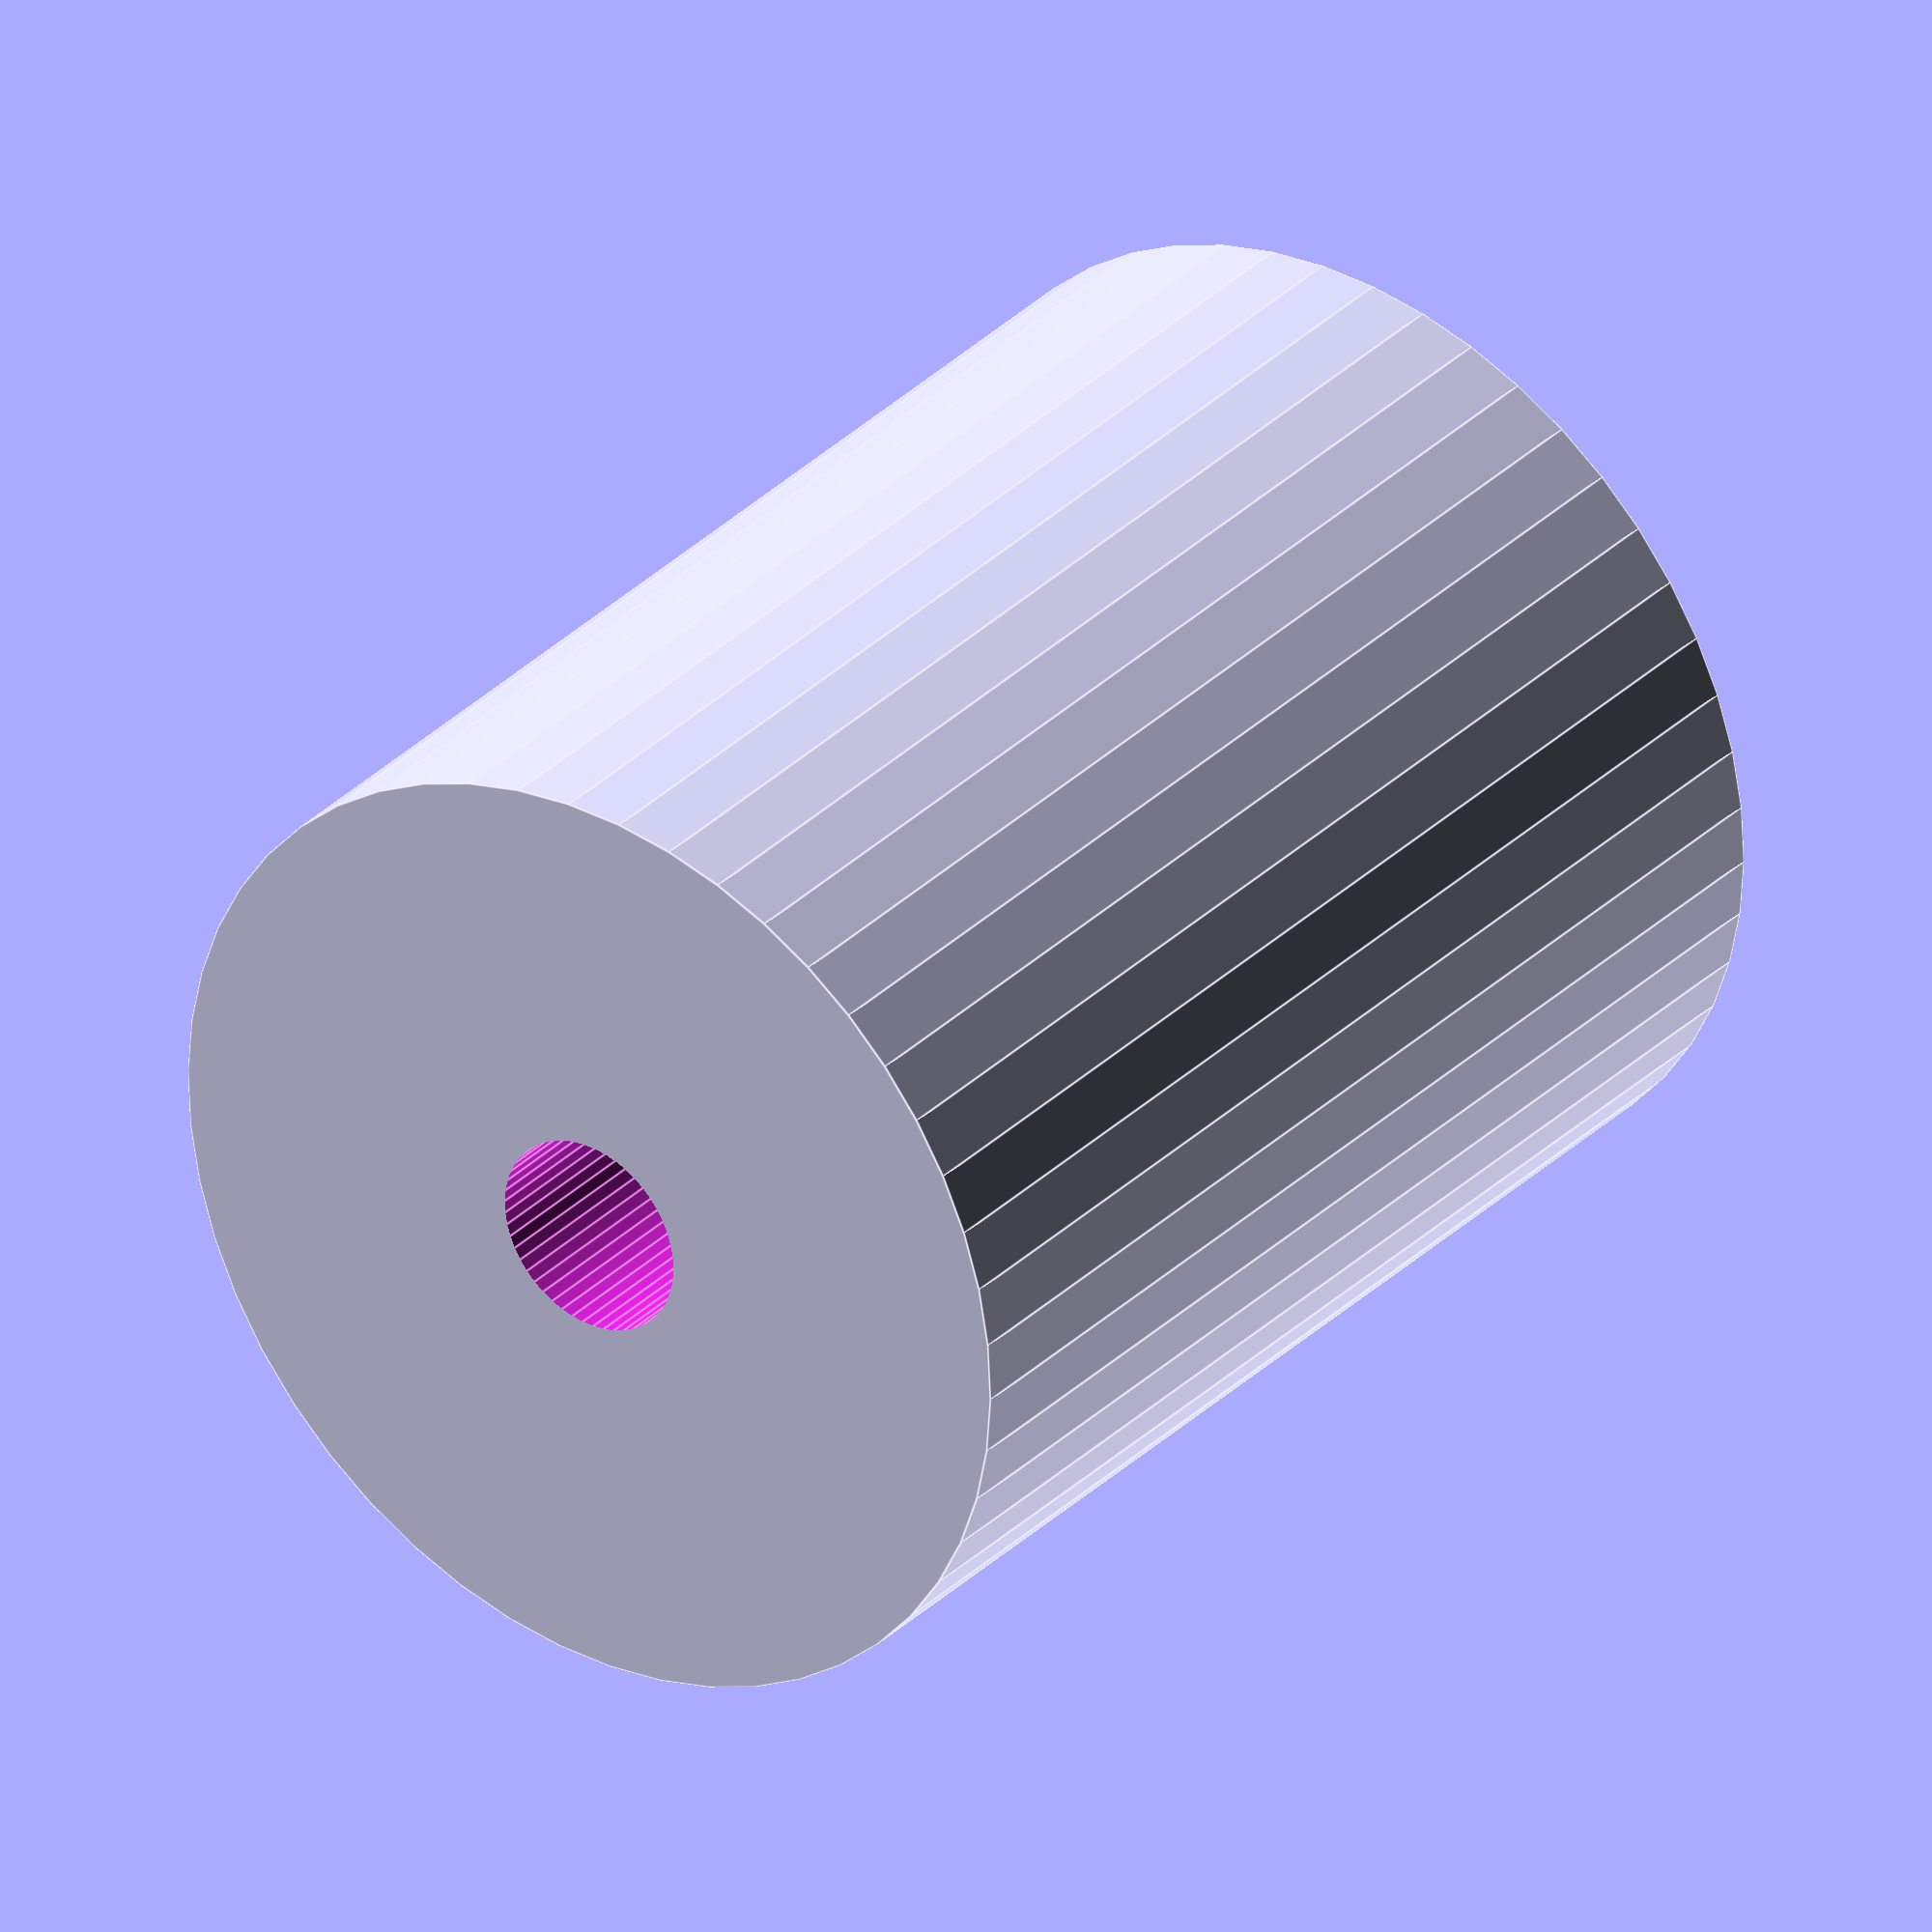
<openscad>
$fn = 50;


difference() {
	union() {
		translate(v = [0, 0, -31.5000000000]) {
			cylinder(h = 63, r = 25.0000000000);
		}
	}
	union() {
		translate(v = [0, 0, -100.0000000000]) {
			cylinder(h = 200, r = 5.2500000000);
		}
	}
}
</openscad>
<views>
elev=147.8 azim=272.9 roll=323.3 proj=o view=edges
</views>
